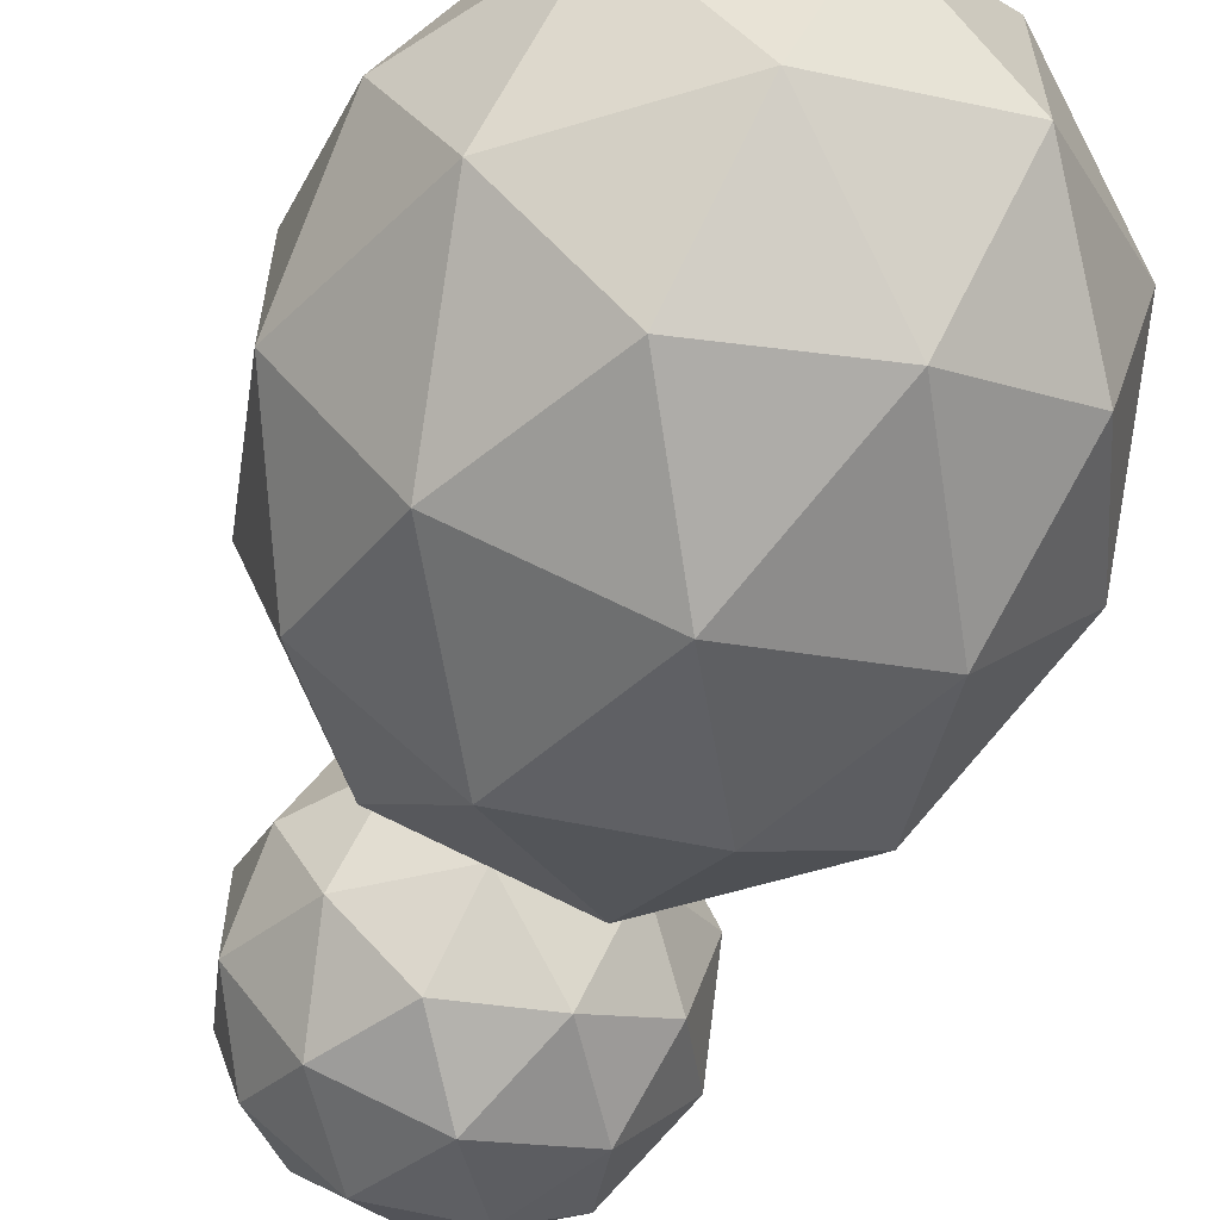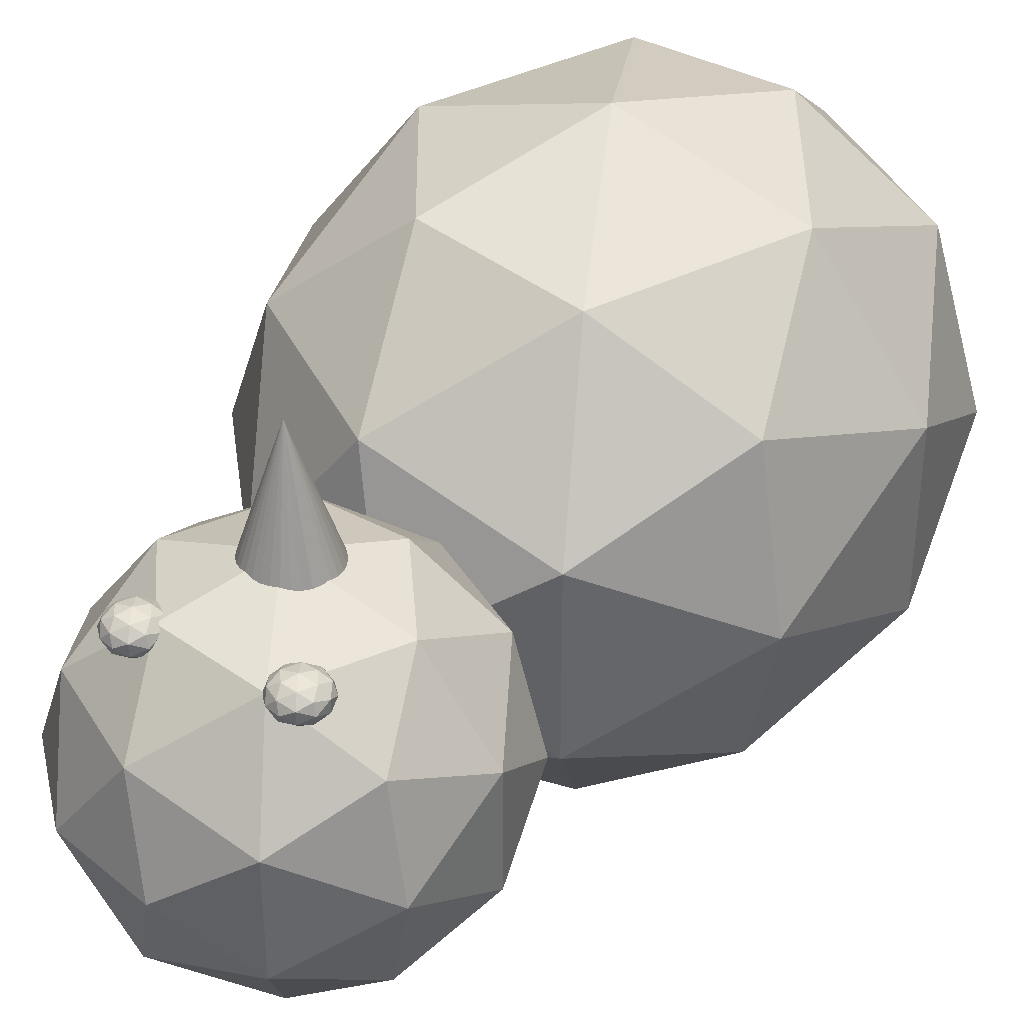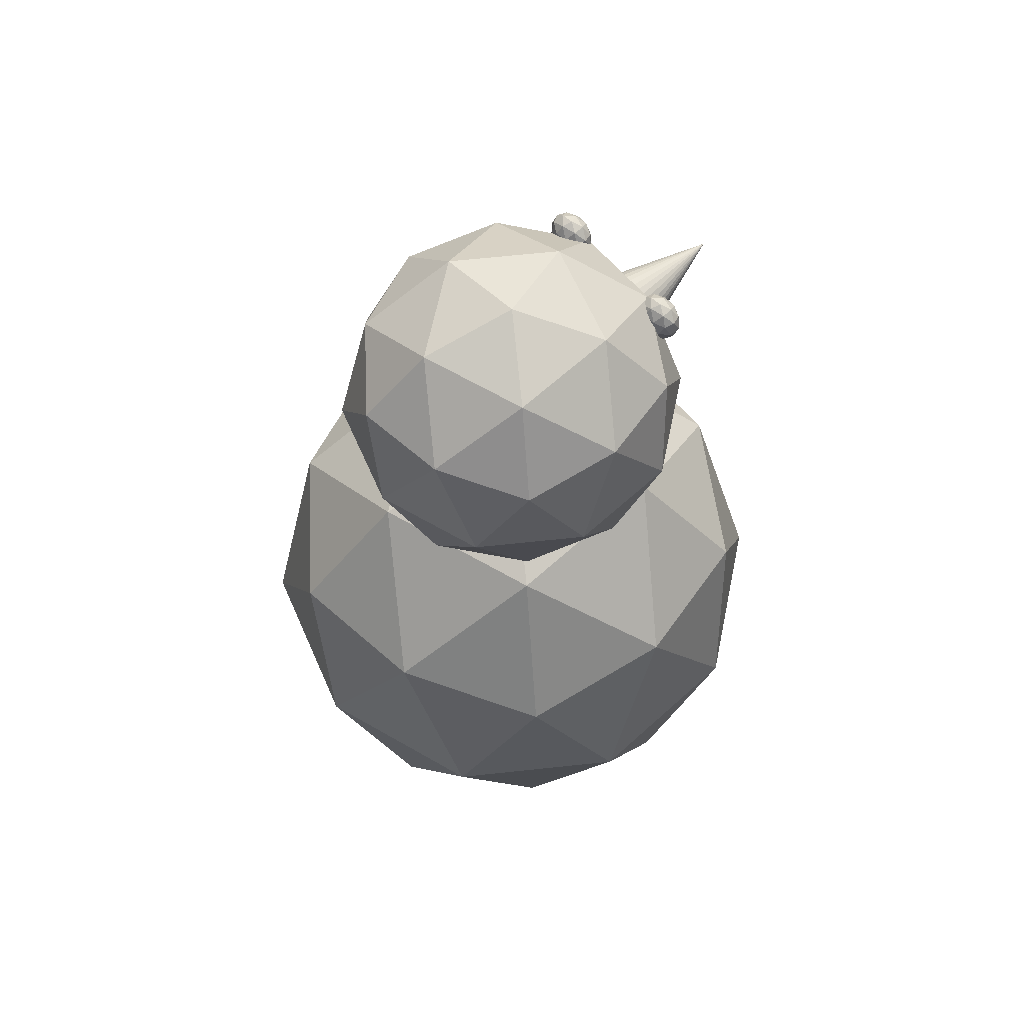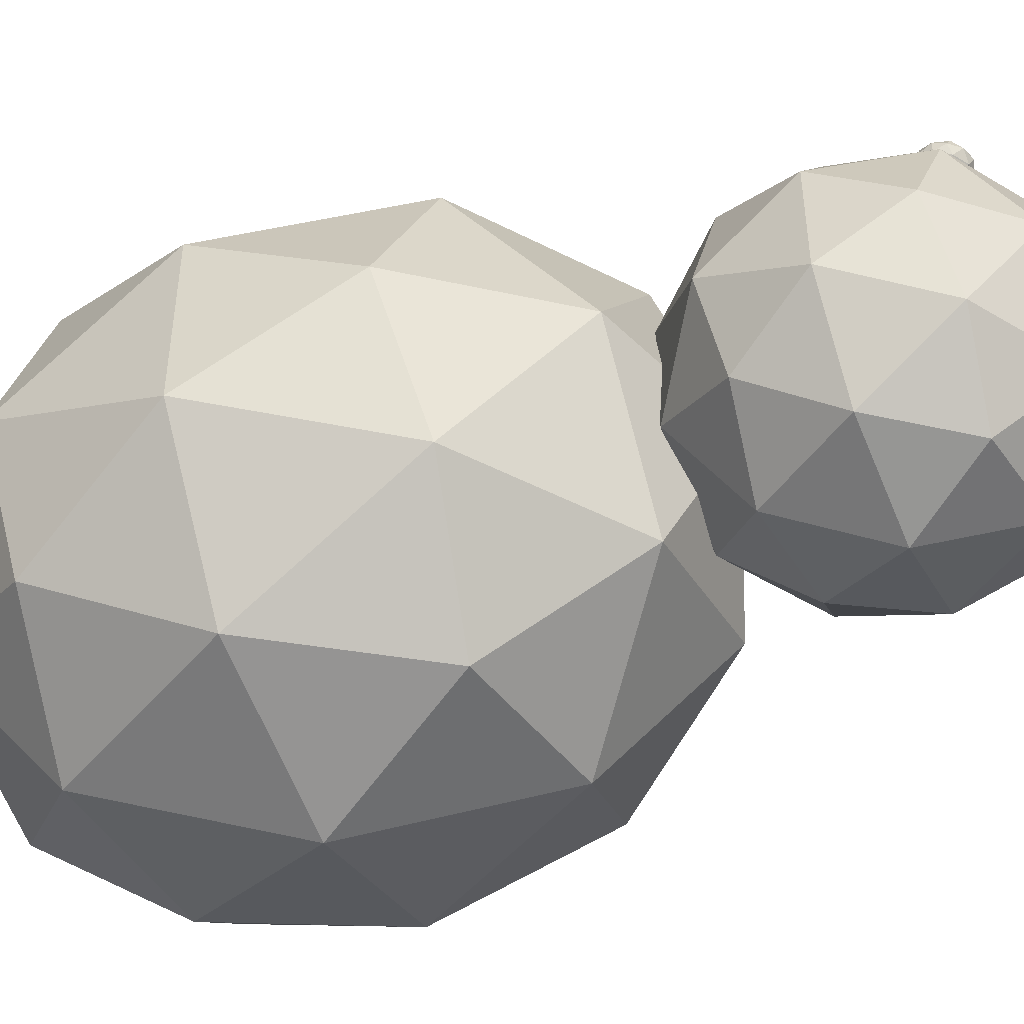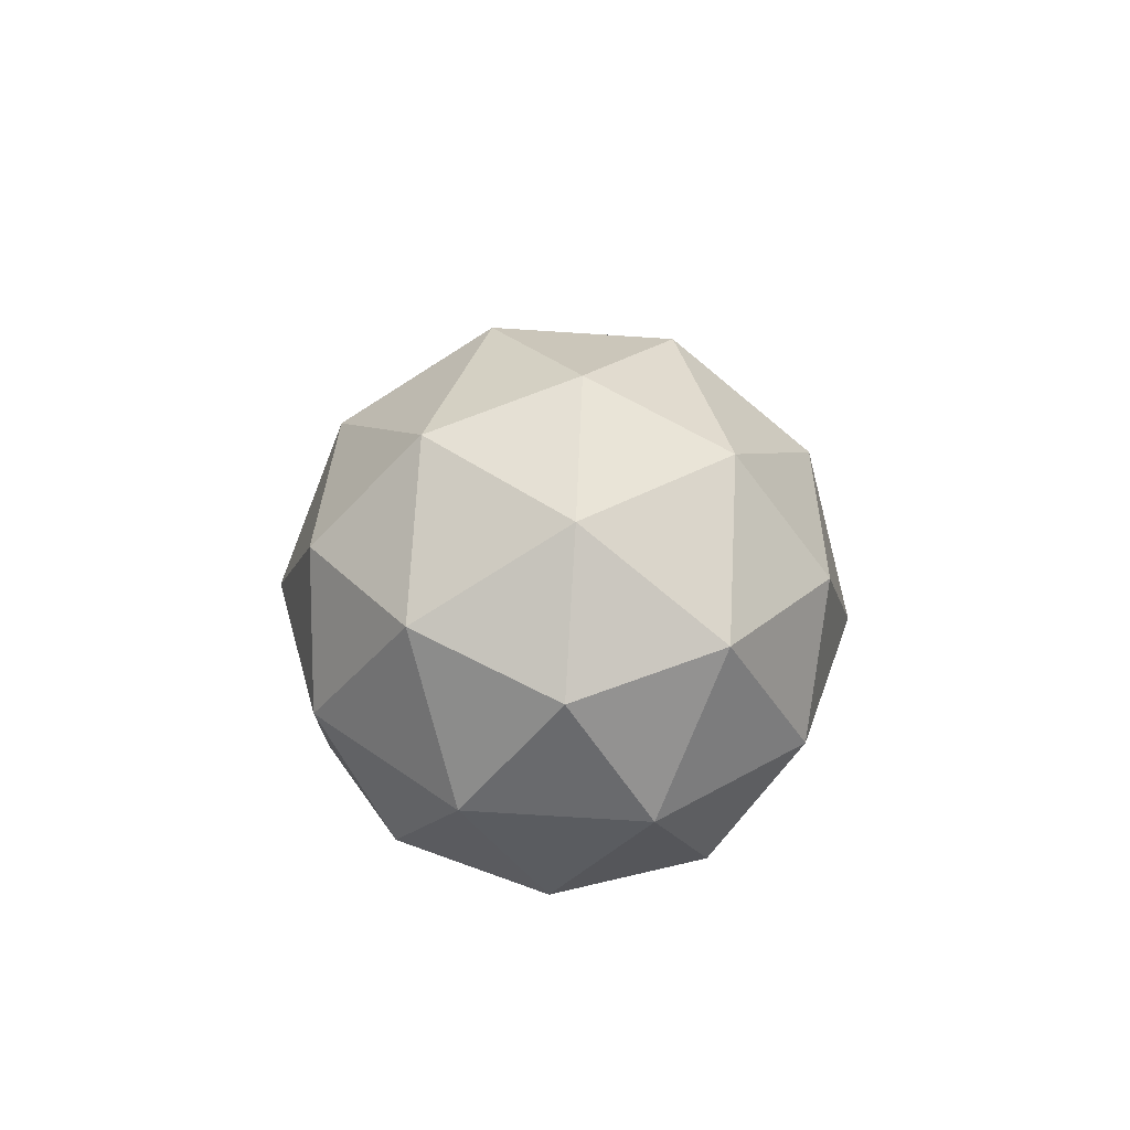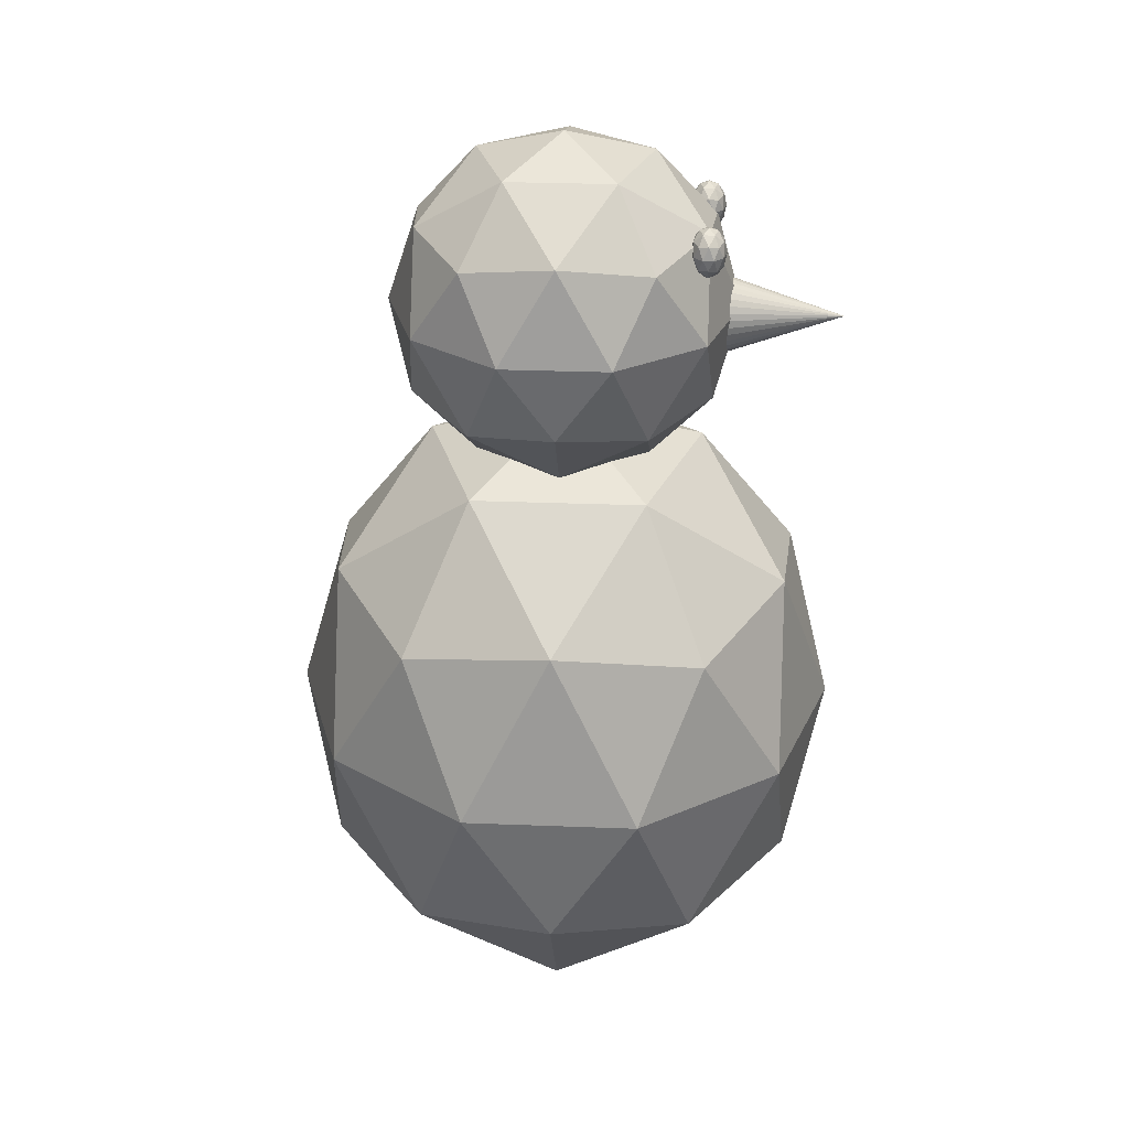
<metadata>
{"format":"obj","ext":"obj","renderer":"f3d","projection":"perspective","resolution":1024,"background":"white","views":[{"elev":-61.2,"azim":-18.8,"up":"+Z"},{"elev":38.7,"azim":-149.8,"up":"+Z"},{"elev":66.0,"azim":-132.1,"up":"+Y"},{"elev":-48.4,"azim":114.2,"up":"+Z"},{"elev":-75.5,"azim":-165.6,"up":"+Y"},{"elev":29.3,"azim":-86.7,"up":"+Y"}]}
</metadata>
<code>
o Icosphere
v -0.1565 1.941 0.3396
v -0.1136 1.974 0.3623
v -0.1729 1.974 0.3763
v -0.2096 1.974 0.3396
v -0.1729 1.974 0.3029
v -0.1136 1.974 0.3169
v -0.1401 2.027 0.3763
v -0.1995 2.027 0.3623
v -0.1995 2.027 0.3169
v -0.1401 2.027 0.3029
v -0.1034 2.027 0.3396
v -0.1565 2.06 0.3396
v -0.1313 1.95 0.3529
v -0.1409 1.969 0.3745
v -0.1662 1.95 0.3611
v -0.1313 1.95 0.3262
v -0.106 1.969 0.3396
v -0.1974 1.969 0.3611
v -0.1877 1.95 0.3396
v -0.1974 1.969 0.318
v -0.1662 1.95 0.318
v -0.1409 1.969 0.3047
v -0.1 2 0.3262
v -0.1 2 0.3529
v -0.1216 2 0.3745
v -0.1565 2 0.3827
v -0.1914 2 0.3745
v -0.213 2 0.3529
v -0.213 2 0.3262
v -0.1914 2 0.3047
v -0.1565 2 0.2964
v -0.1216 2 0.3047
v -0.1157 2.031 0.3611
v -0.1721 2.031 0.3745
v -0.207 2.031 0.3396
v -0.1721 2.031 0.3047
v -0.1157 2.031 0.318
v -0.1253 2.051 0.3396
v -0.1469 2.051 0.3611
v -0.1818 2.051 0.3529
v -0.1818 2.051 0.3262
v -0.1469 2.051 0.318
v 0.1565 1.941 0.3396
v 0.1995 1.974 0.3623
v 0.1401 1.974 0.3763
v 0.1034 1.974 0.3396
v 0.1401 1.974 0.3029
v 0.1995 1.974 0.3169
v 0.1729 2.027 0.3763
v 0.1136 2.027 0.3623
v 0.1136 2.027 0.3169
v 0.1729 2.027 0.3029
v 0.2096 2.027 0.3396
v 0.1565 2.06 0.3396
v 0.1818 1.95 0.3529
v 0.1721 1.969 0.3745
v 0.1469 1.95 0.3611
v 0.1818 1.95 0.3262
v 0.207 1.969 0.3396
v 0.1157 1.969 0.3611
v 0.1253 1.95 0.3396
v 0.1157 1.969 0.318
v 0.1469 1.95 0.318
v 0.1721 1.969 0.3047
v 0.213 2 0.3262
v 0.213 2 0.3529
v 0.1914 2 0.3745
v 0.1565 2 0.3827
v 0.1216 2 0.3745
v 0.1001 2 0.3529
v 0.1001 2 0.3262
v 0.1216 2 0.3047
v 0.1565 2 0.2964
v 0.1914 2 0.3047
v 0.1974 2.031 0.3611
v 0.1409 2.031 0.3745
v 0.106 2.031 0.3396
v 0.1409 2.031 0.3047
v 0.1974 2.031 0.318
v 0.1877 2.051 0.3396
v 0.1662 2.051 0.3611
v 0.1313 2.051 0.3529
v 0.1313 2.051 0.3262
v 0.1662 2.051 0.318
v -0 1.886 0.356
v 0.02002 1.884 0.356
v 0.03926 1.879 0.356
v 0.057 1.869 0.356
v 0.07255 1.856 0.356
v 0.08531 1.841 0.356
v 0.09479 1.823 0.356
v 0.1006 1.804 0.356
v 0.1026 1.784 0.356
v 0 1.784 0.6713
v 0.1006 1.764 0.356
v 0.09479 1.744 0.356
v 0.08531 1.727 0.356
v 0.07255 1.711 0.356
v 0.057 1.698 0.356
v 0.03926 1.689 0.356
v 0.02002 1.683 0.356
v -0 1.681 0.356
v -0.02002 1.683 0.356
v -0.03926 1.689 0.356
v -0.057 1.698 0.356
v -0.07255 1.711 0.356
v -0.08531 1.727 0.356
v -0.09479 1.744 0.356
v -0.1006 1.764 0.356
v -0.1026 1.784 0.356
v -0.1006 1.804 0.356
v -0.09479 1.823 0.356
v -0.08531 1.841 0.356
v -0.07255 1.856 0.356
v -0.057 1.869 0.356
v -0.03926 1.879 0.356
v -0.02002 1.884 0.356
v 0 -0.06967 0
v 0.495 0.3727 0.3597
v -0.1891 0.3727 0.5819
v -0.6119 0.3727 0
v -0.1891 0.3727 -0.5819
v 0.495 0.3727 -0.3597
v 0.1891 1.089 0.5819
v -0.495 1.089 0.3597
v -0.495 1.089 -0.3597
v 0.1891 1.089 -0.5819
v 0.6119 1.088 0
v 0 1.531 0
v 0.291 0.04985 0.2114
v 0.1798 0.3099 0.5535
v -0.1111 0.04985 0.3421
v 0.291 0.04985 -0.2114
v 0.5819 0.3099 0
v -0.4708 0.3099 0.3421
v -0.3597 0.04985 0
v -0.4708 0.3099 -0.3421
v -0.1111 0.04985 -0.3421
v 0.1798 0.3099 -0.5535
v 0.6506 0.7306 -0.2114
v 0.6506 0.7306 0.2114
v 0.4021 0.7306 0.5535
v 0 0.7306 0.6841
v -0.4021 0.7306 0.5535
v -0.6506 0.7306 0.2114
v -0.6506 0.7306 -0.2114
v -0.4021 0.7306 -0.5535
v 0 0.7306 -0.6841
v 0.4021 0.7306 -0.5535
v 0.4708 1.151 0.3421
v -0.1798 1.151 0.5535
v -0.5819 1.151 0
v -0.1798 1.151 -0.5535
v 0.4708 1.151 -0.3421
v 0.3597 1.411 0
v 0.1111 1.411 0.3421
v -0.291 1.411 0.2114
v -0.291 1.411 -0.2114
v 0.1111 1.411 -0.3421
v 0 1.38 0
v 0.3079 1.616 0.2237
v -0.1176 1.616 0.3619
v -0.3805 1.616 0
v -0.1176 1.616 -0.3619
v 0.3079 1.616 -0.2237
v 0.1176 1.996 0.3619
v -0.3079 1.996 0.2237
v -0.3079 1.996 -0.2237
v 0.1176 1.996 -0.3619
v 0.3805 1.996 0
v 0 2.231 0
v 0.181 1.444 0.1315
v 0.1118 1.582 0.3442
v -0.06912 1.444 0.2127
v 0.181 1.444 -0.1315
v 0.3619 1.582 0
v -0.2928 1.582 0.2127
v -0.2237 1.444 0
v -0.2928 1.582 -0.2127
v -0.06912 1.444 -0.2127
v 0.1118 1.582 -0.3442
v 0.4046 1.806 -0.1315
v 0.4046 1.806 0.1315
v 0.2501 1.806 0.3442
v 0 1.806 0.4255
v -0.2501 1.806 0.3442
v -0.4046 1.806 0.1315
v -0.4046 1.806 -0.1315
v -0.2501 1.806 -0.3442
v 0 1.806 -0.4255
v 0.2501 1.806 -0.3442
v 0.2928 2.03 0.2127
v -0.1118 2.03 0.3442
v -0.3619 2.03 0
v -0.1118 2.03 -0.3442
v 0.2928 2.03 -0.2127
v 0.2237 2.168 0
v 0.06912 2.168 0.2127
v -0.181 2.168 0.1315
v -0.181 2.168 -0.1315
v 0.06912 2.168 -0.2127
f 1 13 15
f 2 13 17
f 1 15 19
f 1 19 21
f 1 21 16
f 2 17 24
f 3 14 26
f 4 18 28
f 5 20 30
f 6 22 32
f 2 24 25
f 3 26 27
f 4 28 29
f 5 30 31
f 6 32 23
f 7 33 39
f 8 34 40
f 9 35 41
f 10 36 42
f 11 37 38
f 15 14 3
f 15 13 14
f 13 2 14
f 17 16 6
f 17 13 16
f 13 1 16
f 19 18 4
f 19 15 18
f 15 3 18
f 21 20 5
f 21 19 20
f 19 4 20
f 16 22 6
f 16 21 22
f 21 5 22
f 24 23 11
f 24 17 23
f 17 6 23
f 26 25 7
f 26 14 25
f 14 2 25
f 28 27 8
f 28 18 27
f 18 3 27
f 30 29 9
f 30 20 29
f 20 4 29
f 32 31 10
f 32 22 31
f 22 5 31
f 25 33 7
f 25 24 33
f 24 11 33
f 27 34 8
f 27 26 34
f 26 7 34
f 29 35 9
f 29 28 35
f 28 8 35
f 31 36 10
f 31 30 36
f 30 9 36
f 23 37 11
f 23 32 37
f 32 10 37
f 39 38 12
f 39 33 38
f 33 11 38
f 40 39 12
f 40 34 39
f 34 7 39
f 41 40 12
f 41 35 40
f 35 8 40
f 42 41 12
f 42 36 41
f 36 9 41
f 38 42 12
f 38 37 42
f 37 10 42
f 43 55 57
f 44 55 59
f 43 57 61
f 43 61 63
f 43 63 58
f 44 59 66
f 45 56 68
f 46 60 70
f 47 62 72
f 48 64 74
f 44 66 67
f 45 68 69
f 46 70 71
f 47 72 73
f 48 74 65
f 49 75 81
f 50 76 82
f 51 77 83
f 52 78 84
f 53 79 80
f 57 56 45
f 57 55 56
f 55 44 56
f 59 58 48
f 59 55 58
f 55 43 58
f 61 60 46
f 61 57 60
f 57 45 60
f 63 62 47
f 63 61 62
f 61 46 62
f 58 64 48
f 58 63 64
f 63 47 64
f 66 65 53
f 66 59 65
f 59 48 65
f 68 67 49
f 68 56 67
f 56 44 67
f 70 69 50
f 70 60 69
f 60 45 69
f 72 71 51
f 72 62 71
f 62 46 71
f 74 73 52
f 74 64 73
f 64 47 73
f 67 75 49
f 67 66 75
f 66 53 75
f 69 76 50
f 69 68 76
f 68 49 76
f 71 77 51
f 71 70 77
f 70 50 77
f 73 78 52
f 73 72 78
f 72 51 78
f 65 79 53
f 65 74 79
f 74 52 79
f 81 80 54
f 81 75 80
f 75 53 80
f 82 81 54
f 82 76 81
f 76 49 81
f 83 82 54
f 83 77 82
f 77 50 82
f 84 83 54
f 84 78 83
f 78 51 83
f 80 84 54
f 80 79 84
f 79 52 84
f 116 94 117
f 85 94 86
f 117 94 85
f 86 94 87
f 115 94 116
f 114 94 115
f 113 94 114
f 112 94 113
f 111 94 112
f 110 94 111
f 109 94 110
f 108 94 109
f 107 94 108
f 106 94 107
f 105 94 106
f 104 94 105
f 103 94 104
f 102 94 103
f 101 94 102
f 100 94 101
f 99 94 100
f 98 94 99
f 97 94 98
f 96 94 97
f 95 94 96
f 93 94 95
f 92 94 93
f 91 94 92
f 90 94 91
f 89 94 90
f 88 94 89
f 87 94 88
f 85 86 117
f 86 116 117
f 86 87 116
f 87 115 116
f 87 88 115
f 88 114 115
f 88 89 114
f 89 113 114
f 89 90 113
f 90 112 113
f 90 91 112
f 91 111 112
f 91 92 111
f 92 110 111
f 92 93 110
f 93 109 110
f 93 95 109
f 95 108 109
f 95 96 108
f 96 107 108
f 96 97 107
f 97 106 107
f 97 98 106
f 98 105 106
f 98 99 105
f 99 104 105
f 99 100 104
f 100 103 104
f 100 101 103
f 101 102 103
f 118 130 132
f 119 130 134
f 118 132 136
f 118 136 138
f 118 138 133
f 119 134 141
f 120 131 143
f 121 135 145
f 122 137 147
f 123 139 149
f 119 141 142
f 120 143 144
f 121 145 146
f 122 147 148
f 123 149 140
f 124 150 156
f 125 151 157
f 126 152 158
f 127 153 159
f 128 154 155
f 132 131 120
f 132 130 131
f 130 119 131
f 134 133 123
f 134 130 133
f 130 118 133
f 136 135 121
f 136 132 135
f 132 120 135
f 138 137 122
f 138 136 137
f 136 121 137
f 133 139 123
f 133 138 139
f 138 122 139
f 141 140 128
f 141 134 140
f 134 123 140
f 143 142 124
f 143 131 142
f 131 119 142
f 145 144 125
f 145 135 144
f 135 120 144
f 147 146 126
f 147 137 146
f 137 121 146
f 149 148 127
f 149 139 148
f 139 122 148
f 142 150 124
f 142 141 150
f 141 128 150
f 144 151 125
f 144 143 151
f 143 124 151
f 146 152 126
f 146 145 152
f 145 125 152
f 148 153 127
f 148 147 153
f 147 126 153
f 140 154 128
f 140 149 154
f 149 127 154
f 156 155 129
f 156 150 155
f 150 128 155
f 157 156 129
f 157 151 156
f 151 124 156
f 158 157 129
f 158 152 157
f 152 125 157
f 159 158 129
f 159 153 158
f 153 126 158
f 155 159 129
f 155 154 159
f 154 127 159
f 160 172 174
f 161 172 176
f 160 174 178
f 160 178 180
f 160 180 175
f 161 176 183
f 162 173 185
f 163 177 187
f 164 179 189
f 165 181 191
f 161 183 184
f 162 185 186
f 163 187 188
f 165 191 182
f 166 192 198
f 167 193 199
f 168 194 200
f 170 196 197
f 174 173 162
f 174 172 173
f 172 161 173
f 176 175 165
f 176 172 175
f 172 160 175
f 178 177 163
f 178 174 177
f 174 162 177
f 180 179 164
f 180 178 179
f 178 163 179
f 175 181 165
f 175 180 181
f 180 164 181
f 183 182 170
f 183 176 182
f 176 165 182
f 185 184 166
f 185 173 184
f 173 161 184
f 187 186 167
f 187 177 186
f 177 162 186
f 189 188 168
f 189 179 188
f 179 163 188
f 184 192 166
f 184 183 192
f 183 170 192
f 186 193 167
f 186 185 193
f 185 166 193
f 188 194 168
f 188 187 194
f 187 167 194
f 182 196 170
f 182 191 196
f 198 197 171
f 198 192 197
f 192 170 197
f 199 198 171
f 199 193 198
f 193 166 198
f 200 199 171
f 200 194 199
f 194 167 199
f 201 200 171
f 197 201 171
f 197 196 201
f 164 189 190
f 169 195 201
f 191 190 169
f 191 181 190
f 181 164 190
f 190 195 169
f 190 189 195
f 189 168 195
f 191 169 196
f 201 195 200
f 195 168 200
f 196 169 201

</code>
